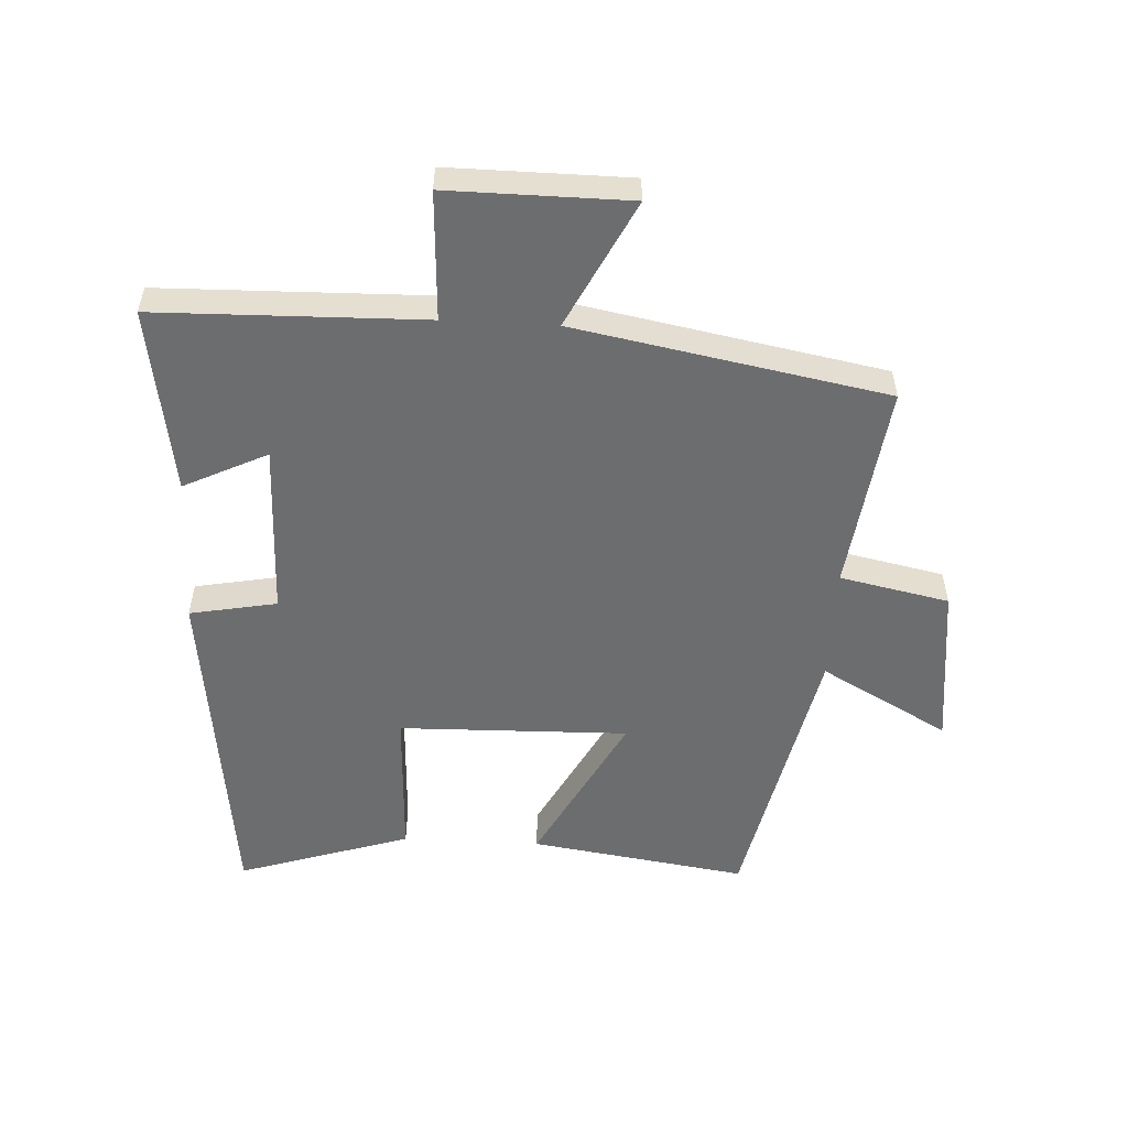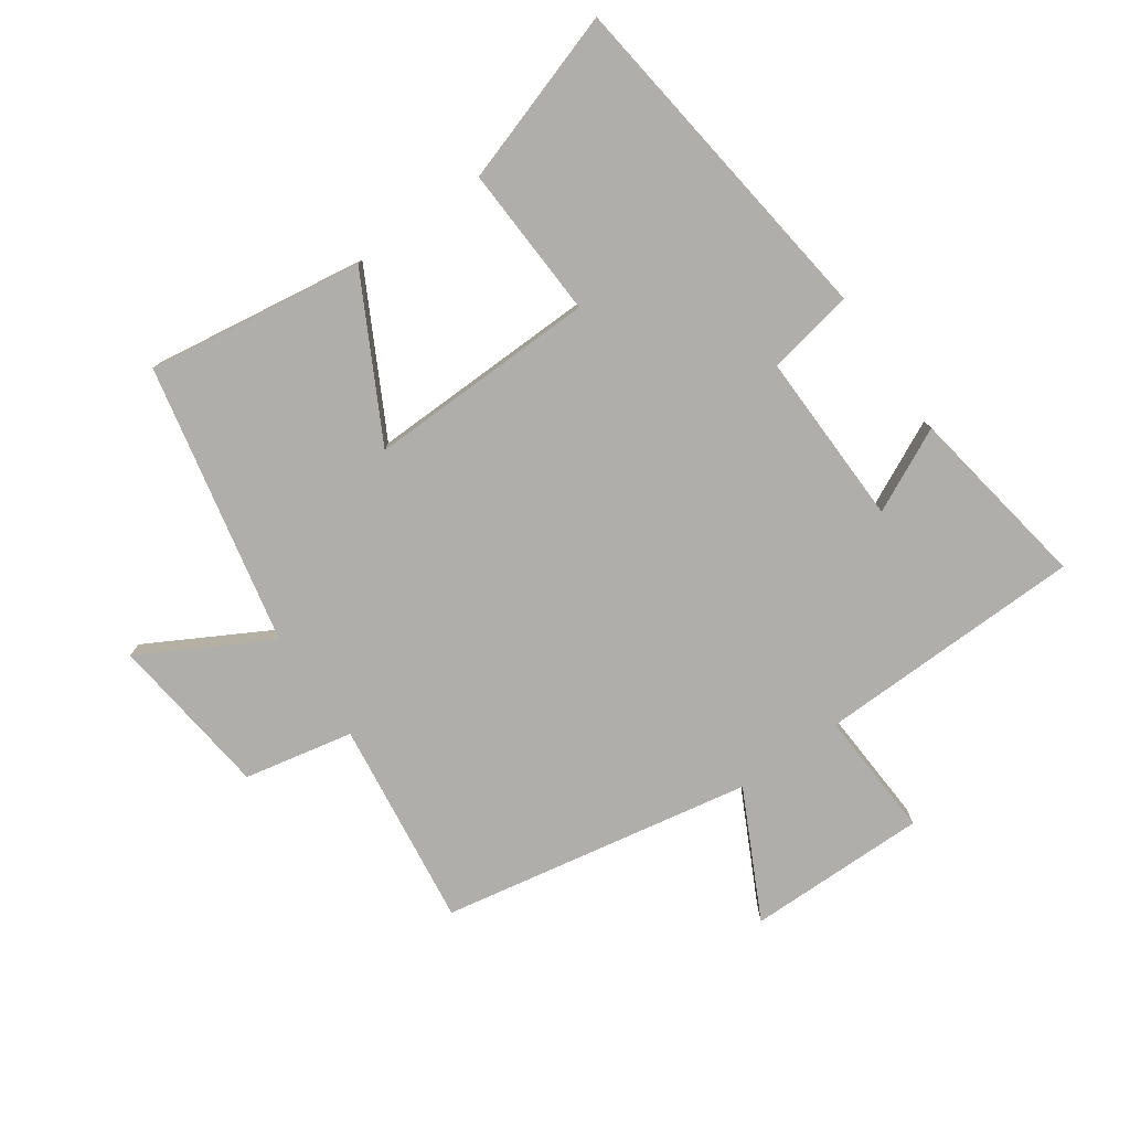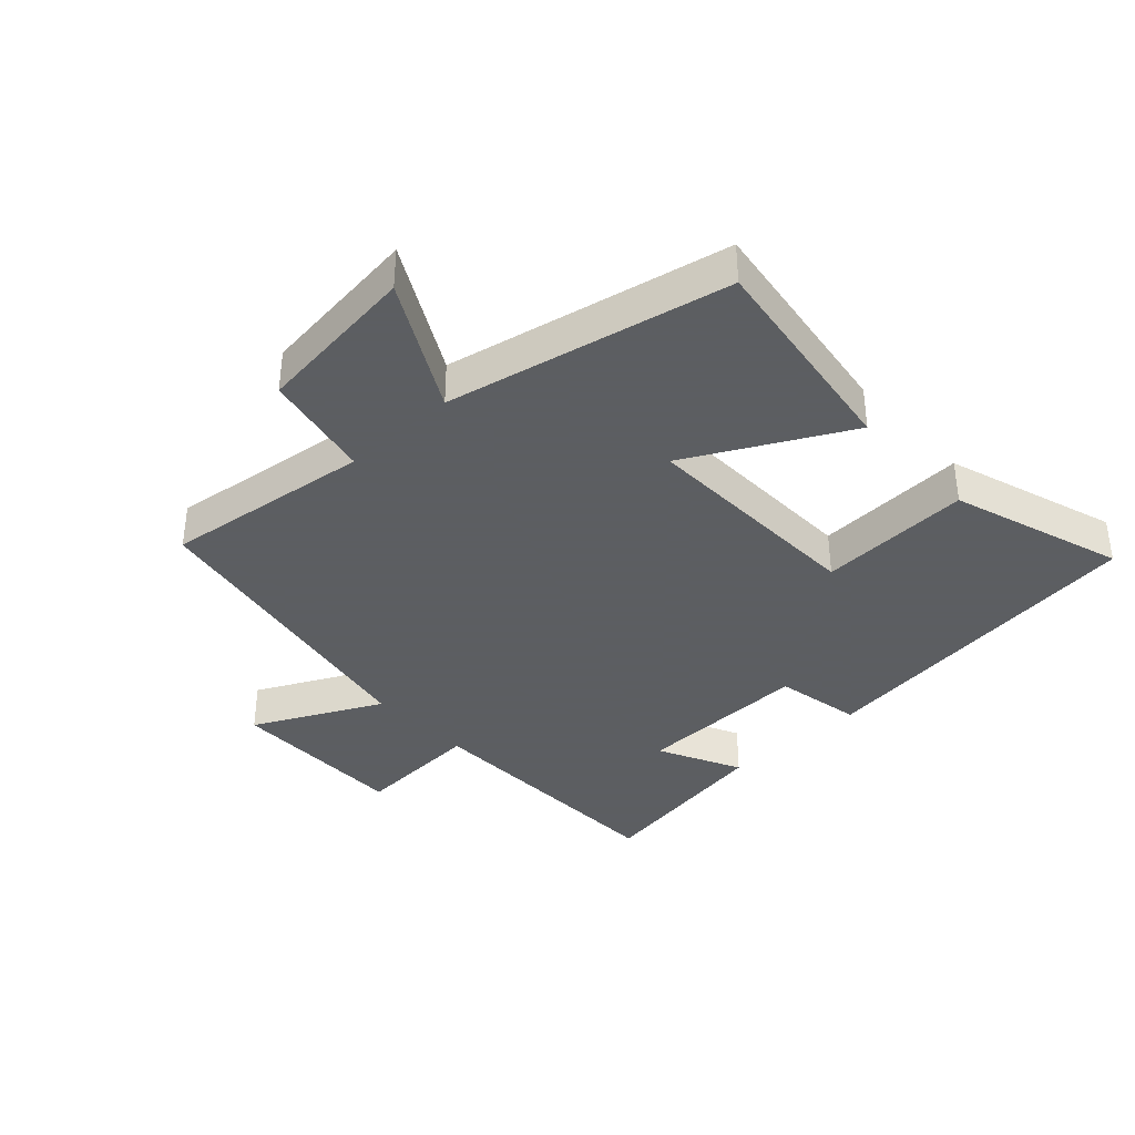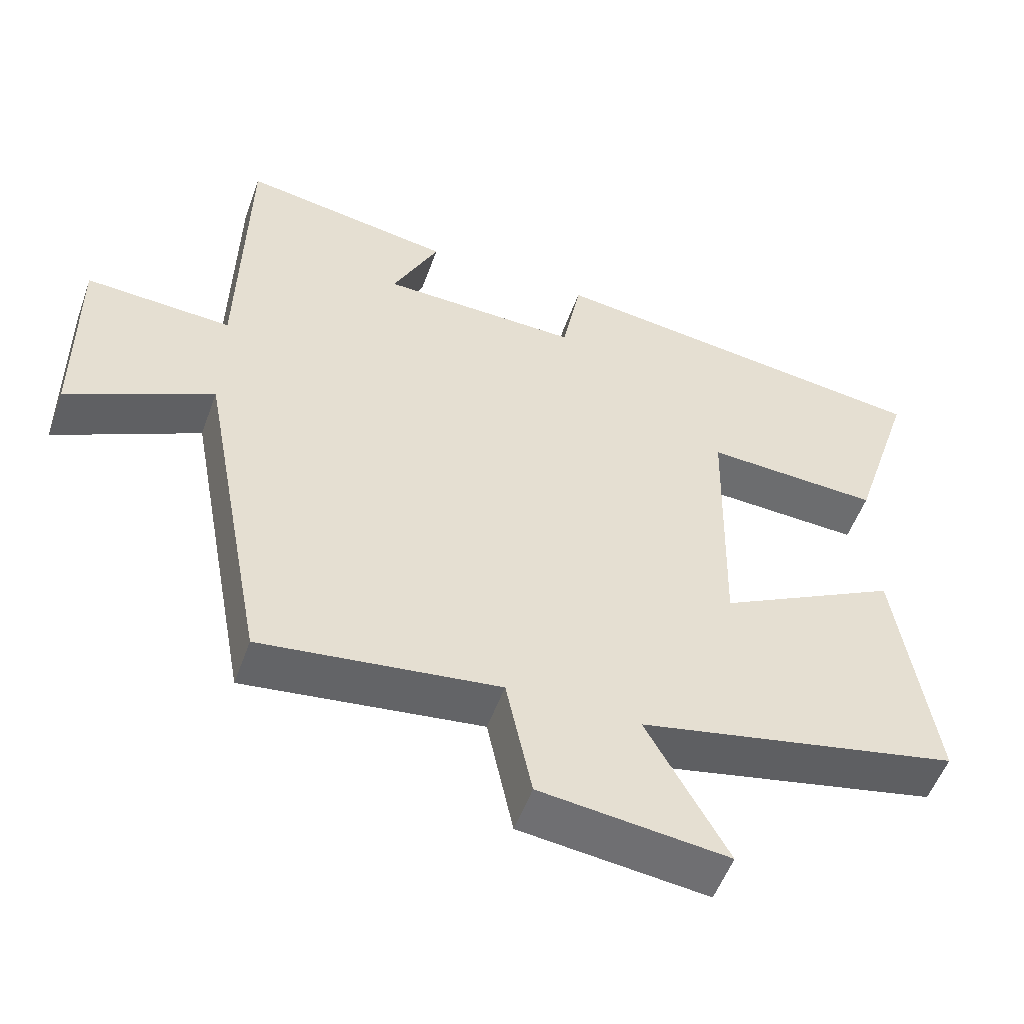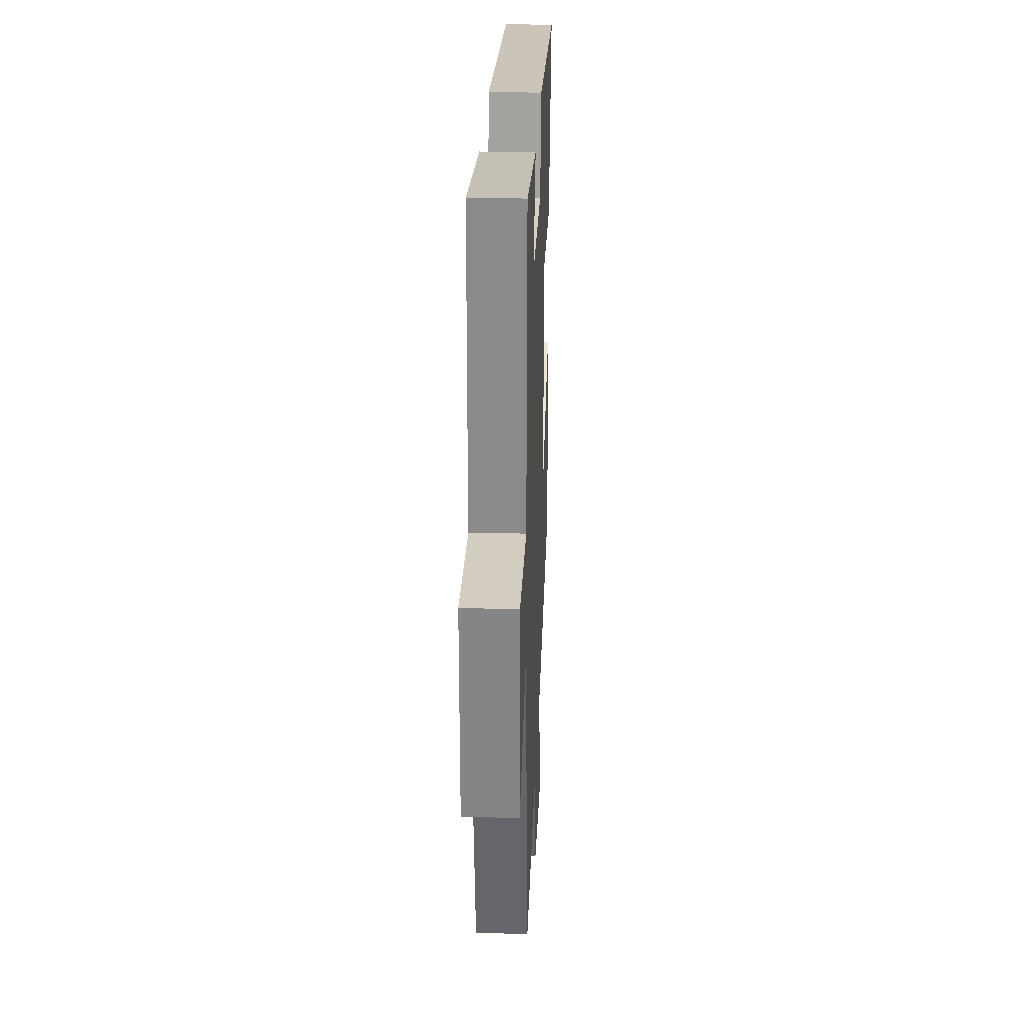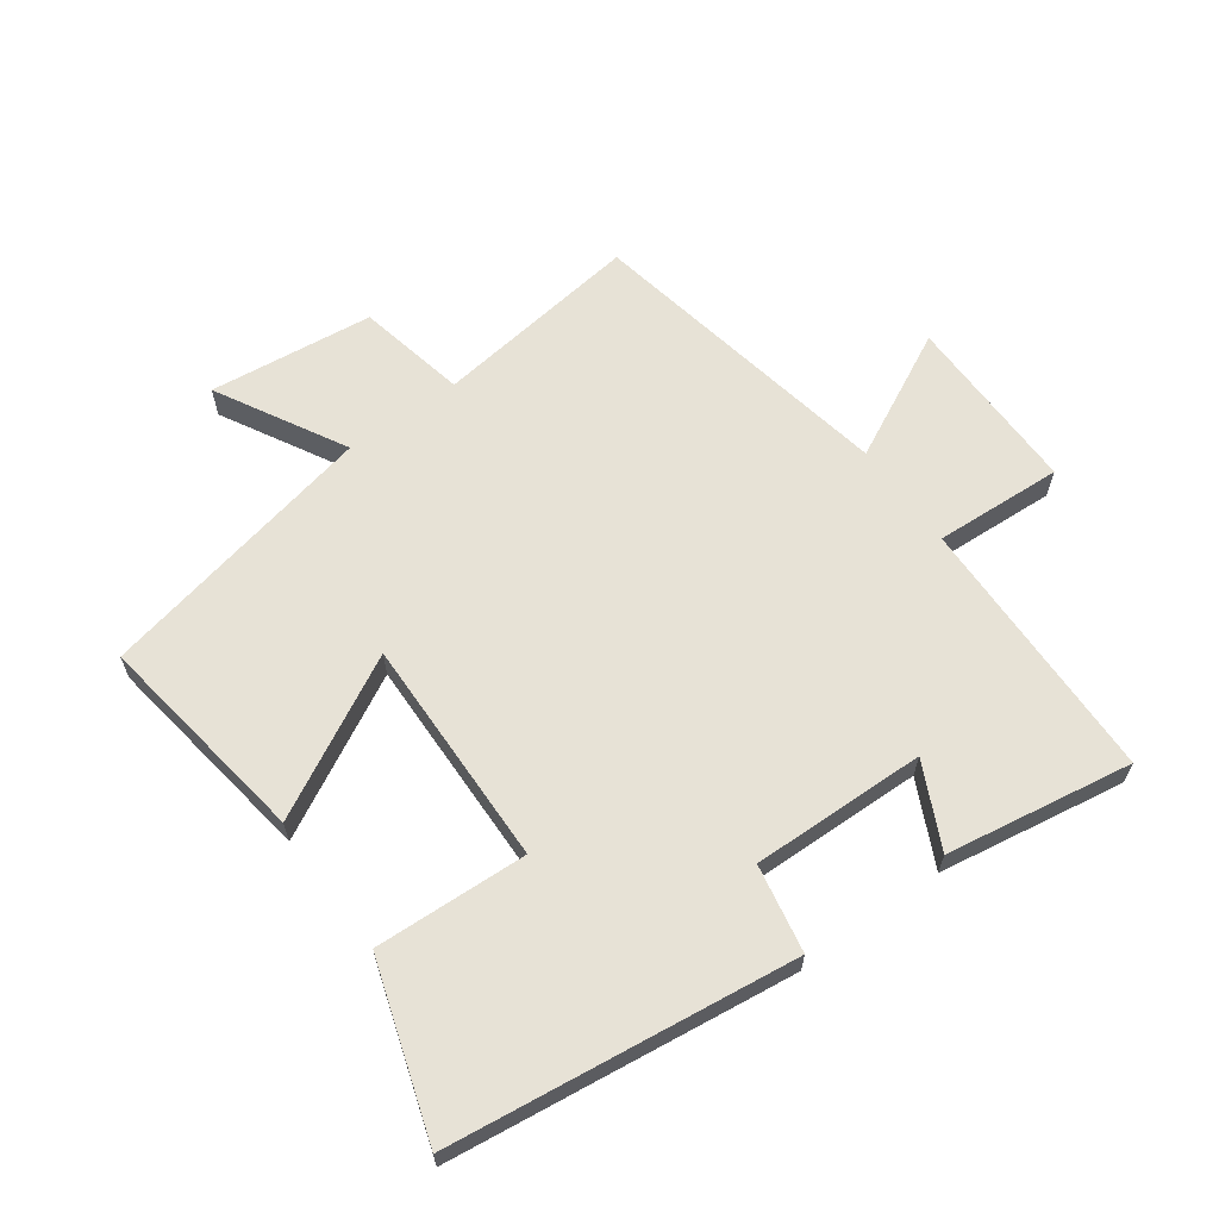
<metadata>
{"format":"obj","ext":"obj","renderer":"f3d","projection":"perspective","resolution":1024,"background":"white","views":[{"elev":-53.9,"azim":87.0,"up":"+Y"},{"elev":-77.8,"azim":-54.9,"up":"+Y"},{"elev":-37.4,"azim":-137.0,"up":"+Y"},{"elev":-53.3,"azim":160.4,"up":"+Z"},{"elev":27.5,"azim":92.3,"up":"+Z"},{"elev":63.5,"azim":-35.9,"up":"+Y"}]}
</metadata>
<code>
v -0.588 0.07 0.432
v -0.042 0.07 0.5
v -0.016 0.07 0.362
v 0.26 0.07 0.368
v 0.196 0.07 0.5
v 0.491 0.07 0.548
v 0.5 0.07 0.124
v 0.703 0.07 0.135
v 0.701 0.07 -0.151
v 0.5 0.07 -0.05
v 0.408 0.07 -0.543
v 0.079 0.07 -0.5
v 0.043 0.07 -0.673
v -0.217 0.07 -0.703
v -0.105 0.07 -0.5
v -0.551 0.07 -0.405
v -0.5 0.07 -0.061
v -0.25 0.07 -0.194
v -0.258 0.07 0.17
v -0.5 0.07 0.159
v -0.588 0 0.432
v -0.042 0 0.5
v -0.016 0 0.362
v 0.26 0 0.368
v 0.196 0 0.5
v 0.491 0 0.548
v 0.5 0 0.124
v 0.703 0 0.135
v 0.701 0 -0.151
v 0.5 0 -0.05
v 0.408 0 -0.543
v 0.079 0 -0.5
v 0.043 0 -0.673
v -0.217 0 -0.703
v -0.105 0 -0.5
v -0.551 0 -0.405
v -0.5 0 -0.061
v -0.25 0 -0.194
v -0.258 0 0.17
v -0.5 0 0.159
f 19 20 1 2
f 18 19 2 3
f 15 16 17 18
f 15 18 3 4
f 12 13 14 15
f 12 15 4
f 10 11 12 4
f 7 8 9 10
f 6 7 10
f 4 5 6 10
f 22 21 40 39
f 23 22 39 38
f 38 37 36 35
f 24 23 38 35
f 35 34 33 32
f 24 35 32
f 24 32 31 30
f 30 29 28 27
f 30 27 26
f 30 26 25 24
f 1 21 22 2
f 2 22 23 3
f 3 23 24 4
f 4 24 25 5
f 5 25 26 6
f 6 26 27 7
f 7 27 28 8
f 8 28 29 9
f 9 29 30 10
f 10 30 31 11
f 11 31 32 12
f 12 32 33 13
f 13 33 34 14
f 14 34 35 15
f 15 35 36 16
f 16 36 37 17
f 17 37 38 18
f 18 38 39 19
f 19 39 40 20
f 20 40 21 1

</code>
